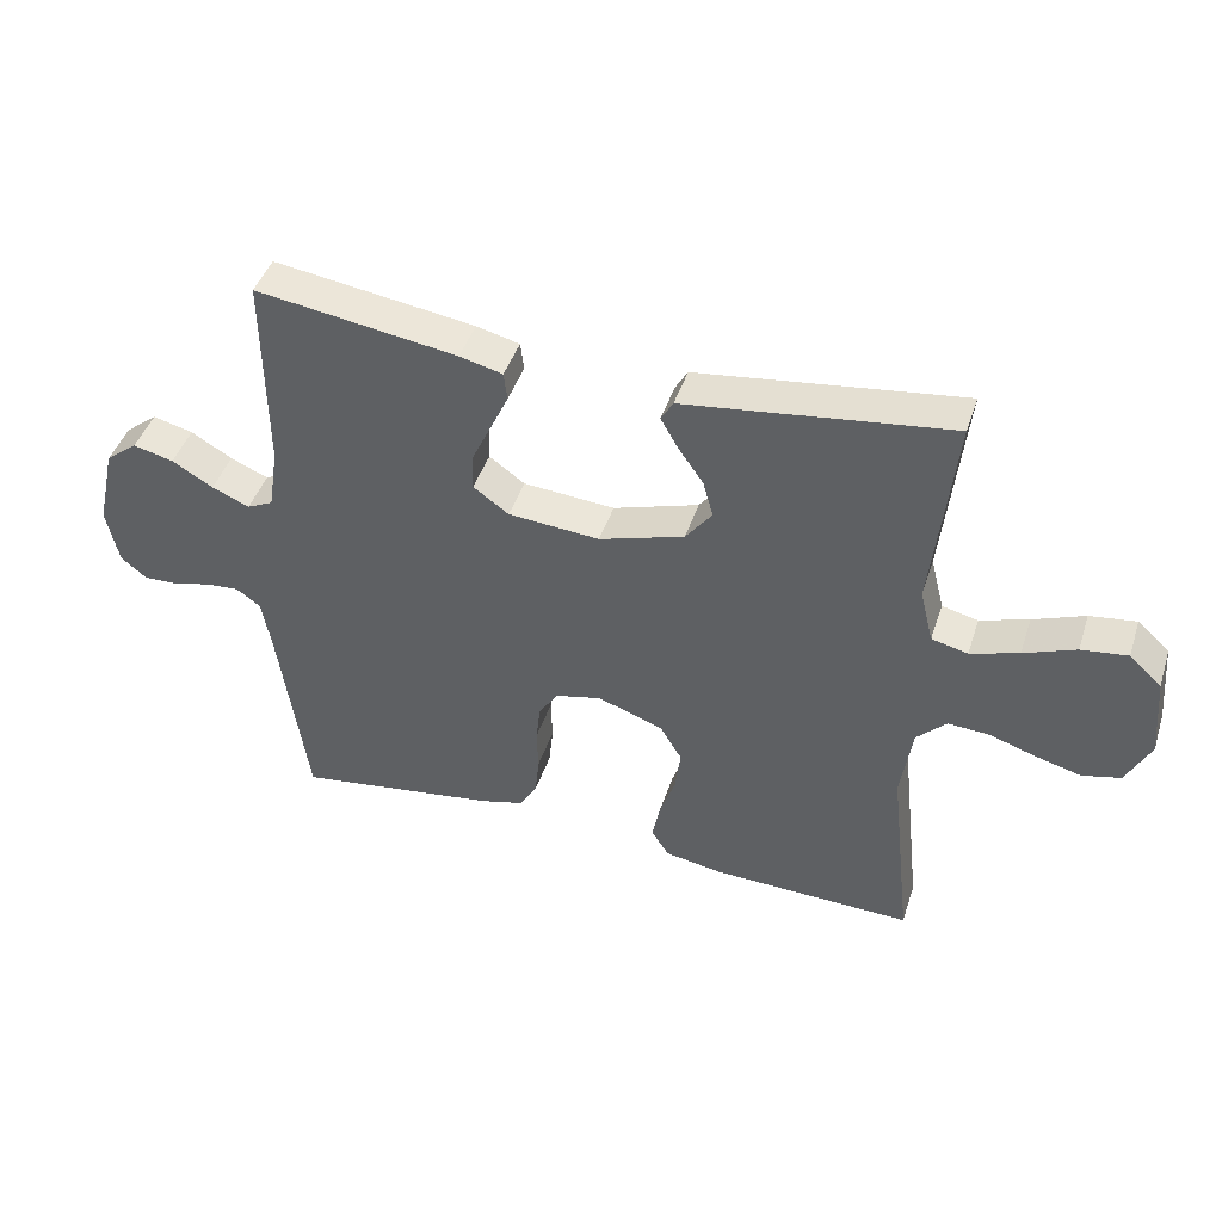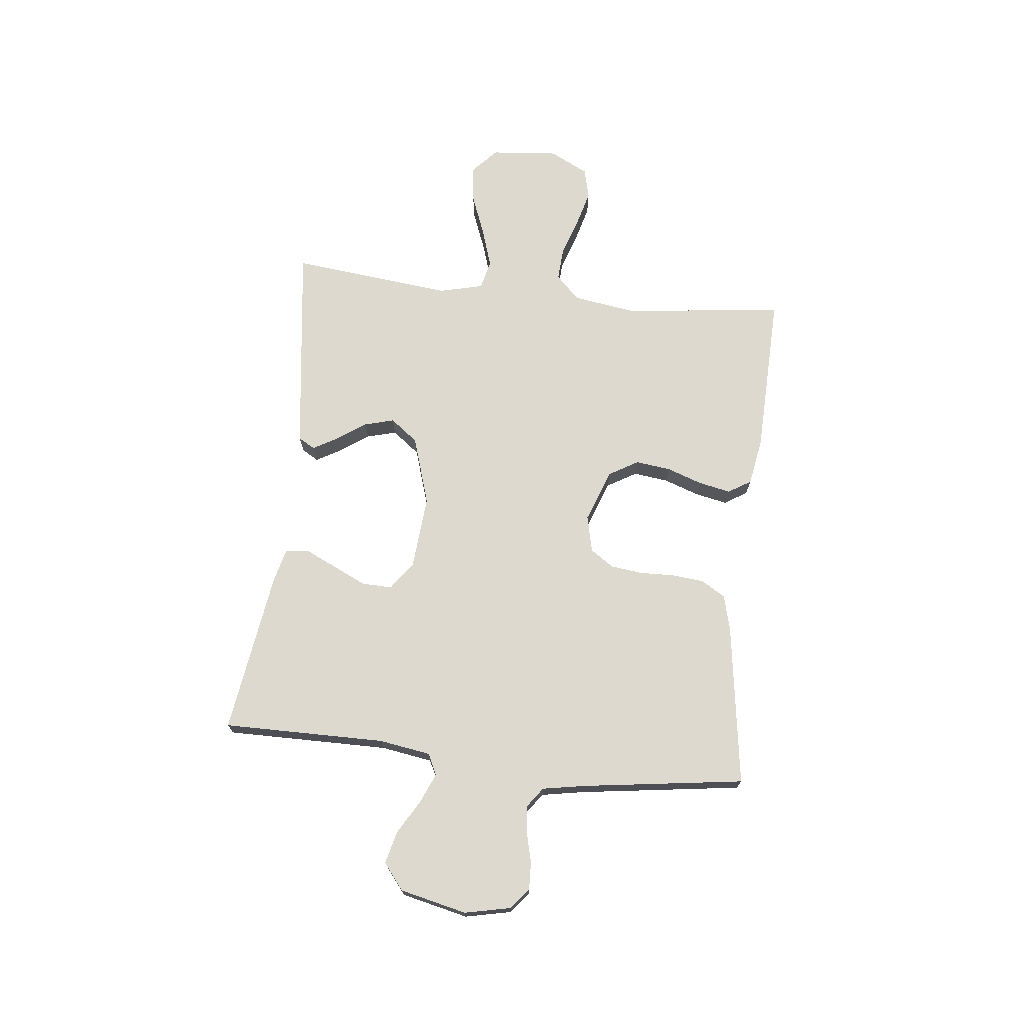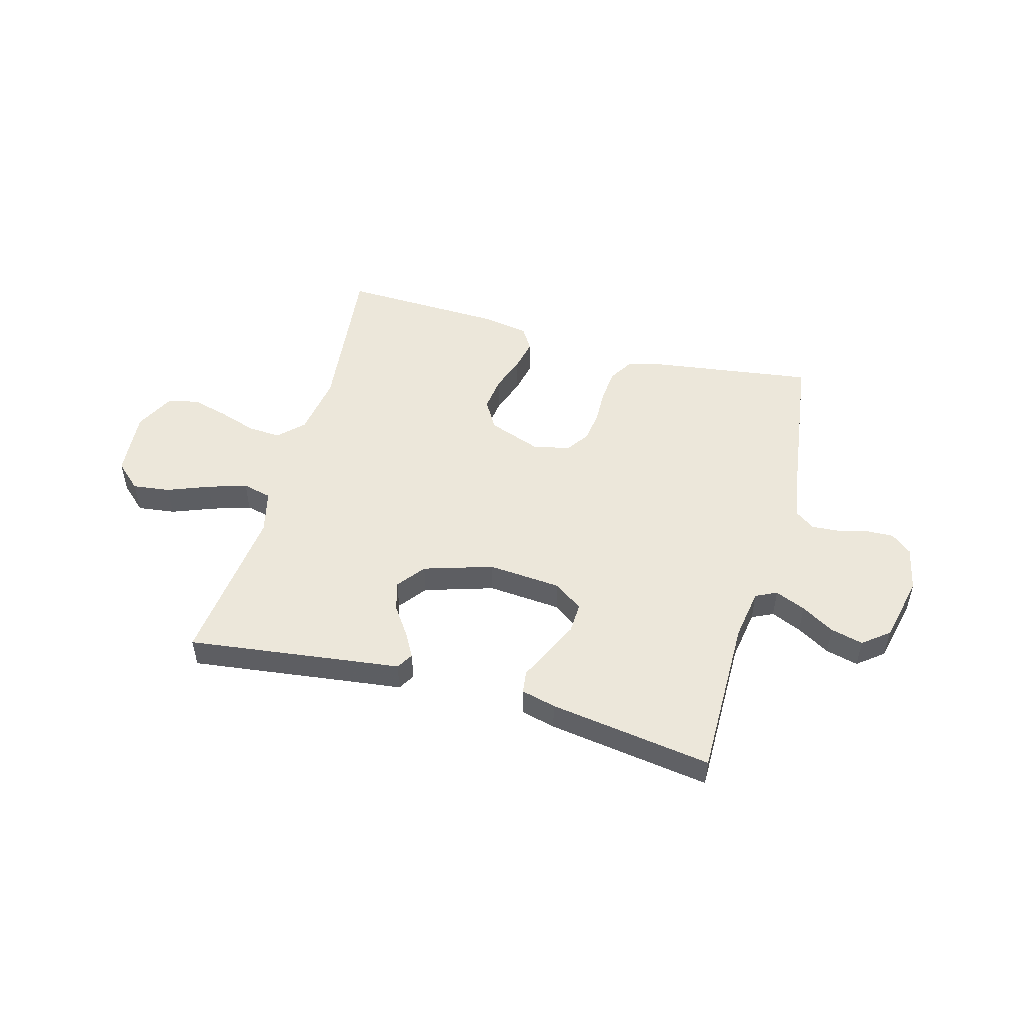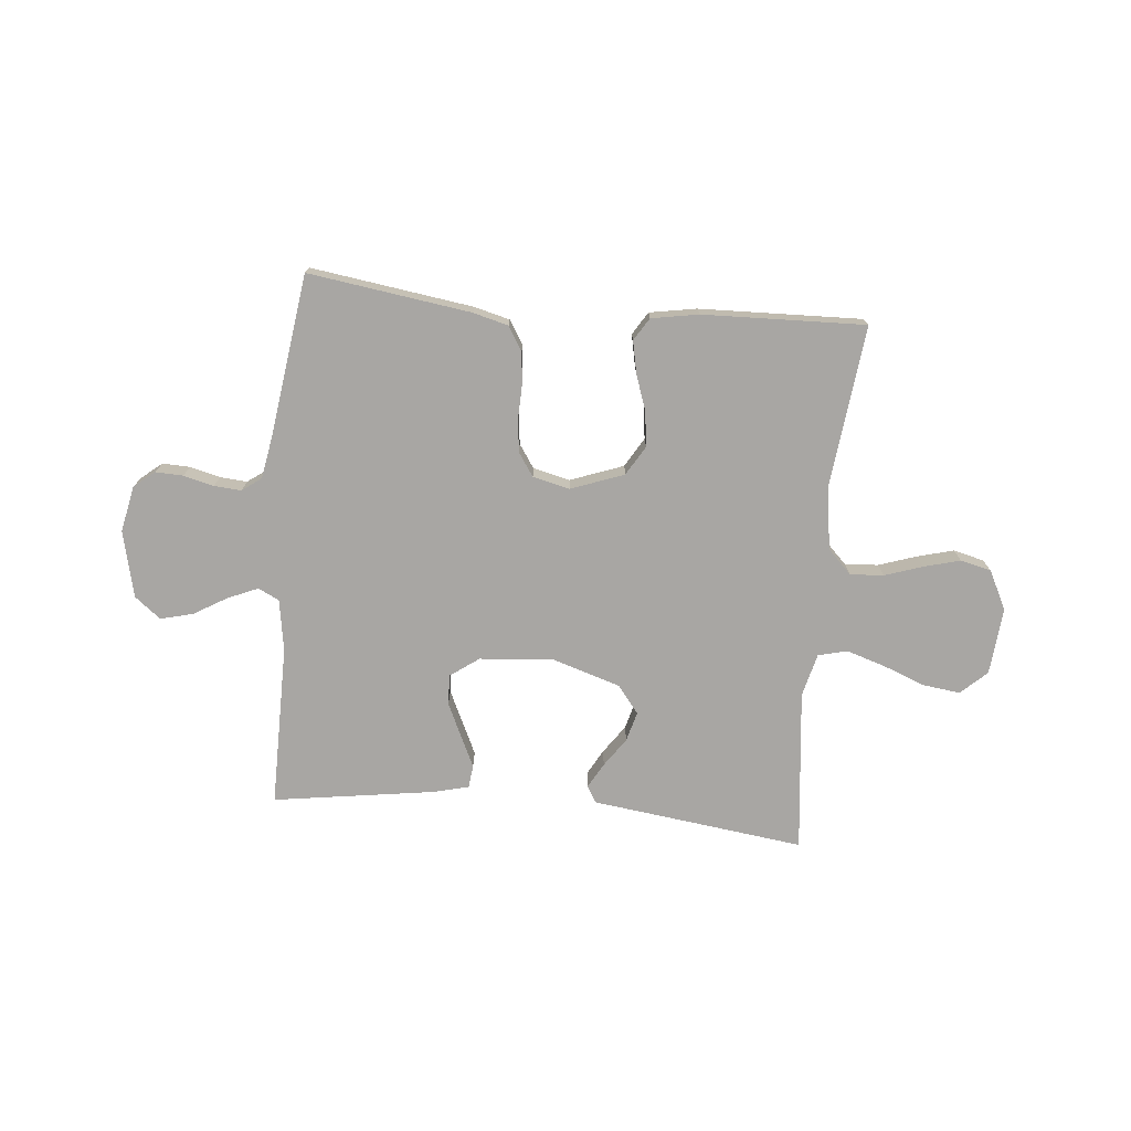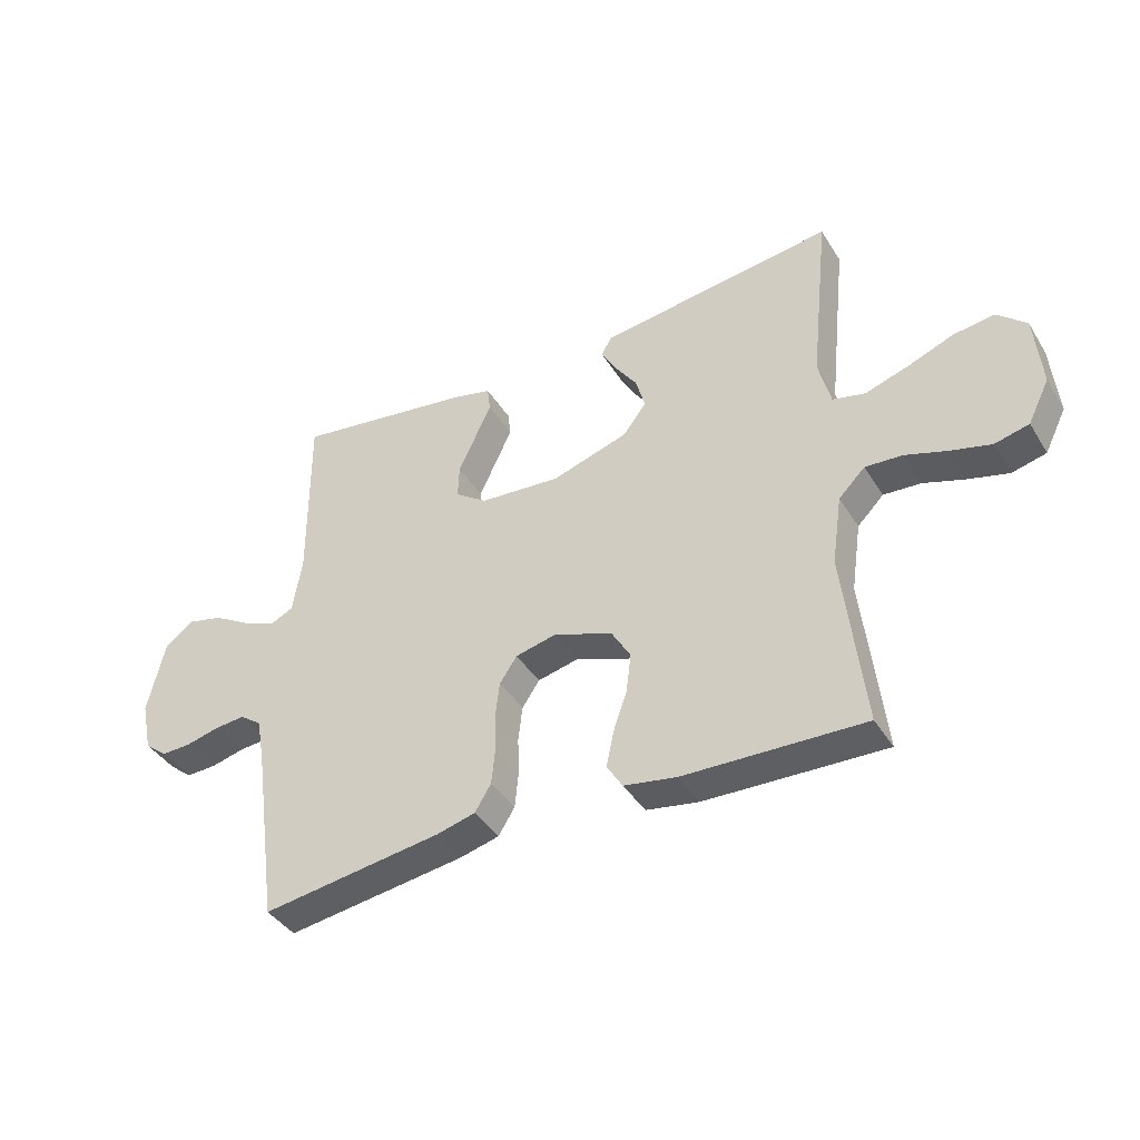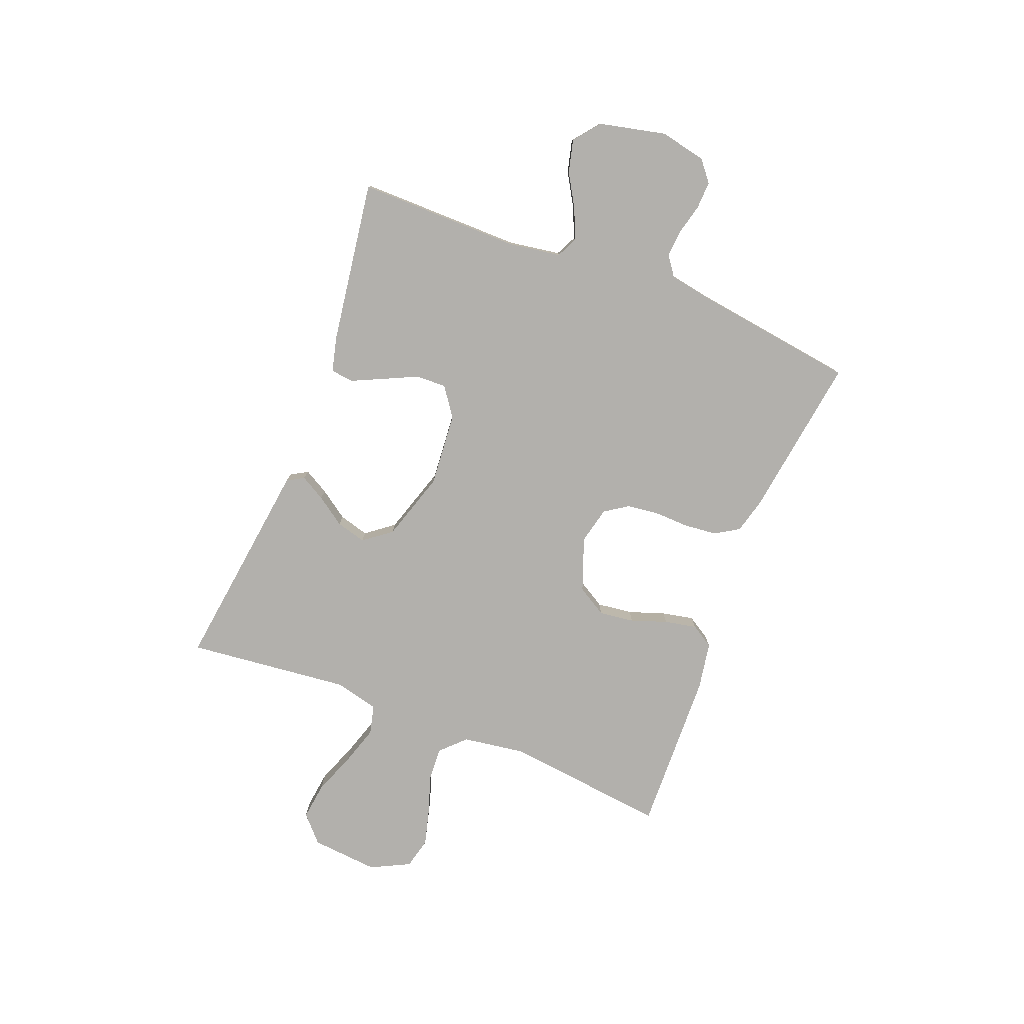
<metadata>
{"format":"obj","ext":"obj","renderer":"f3d","projection":"perspective","resolution":1024,"background":"white","views":[{"elev":44.1,"azim":-162.4,"up":"+Z"},{"elev":71.5,"azim":96.3,"up":"+Y"},{"elev":50.5,"azim":15.5,"up":"+Y"},{"elev":-74.3,"azim":174.7,"up":"+Y"},{"elev":-40.5,"azim":-150.9,"up":"+Z"},{"elev":-78.7,"azim":68.6,"up":"+Y"}]}
</metadata>
<code>
v -0.5 0.07 0.5
v -0.2 0.07 0.461
v -0.106 0.07 0.449
v -0.088 0.07 0.418
v -0.114 0.07 0.372
v -0.151 0.07 0.319
v -0.166 0.07 0.264
v -0.127 0.07 0.213
v 0 0.07 0.173
v 0.136 0.07 0.184
v 0.189 0.07 0.222
v 0.187 0.07 0.278
v 0.158 0.07 0.34
v 0.131 0.07 0.398
v 0.136 0.07 0.44
v 0.2 0.07 0.456
v 0.5 0.07 0.5
v 0.498 0.07 0.2
v 0.513 0.07 0.105
v 0.552 0.07 0.086
v 0.608 0.07 0.11
v 0.669 0.07 0.146
v 0.729 0.07 0.161
v 0.777 0.07 0.123
v 0.805 0.07 0
v 0.787 0.07 -0.085
v 0.749 0.07 -0.116
v 0.698 0.07 -0.114
v 0.642 0.07 -0.1
v 0.592 0.07 -0.096
v 0.556 0.07 -0.122
v 0.542 0.07 -0.2
v 0.5 0.07 -0.5
v 0.2 0.07 -0.457
v 0.135 0.07 -0.44
v 0.108 0.07 -0.396
v 0.102 0.07 -0.336
v 0.104 0.07 -0.272
v 0.097 0.07 -0.213
v 0.068 0.07 -0.17
v 0 0.07 -0.154
v -0.098 0.07 -0.19
v -0.13 0.07 -0.244
v -0.122 0.07 -0.309
v -0.099 0.07 -0.375
v -0.087 0.07 -0.434
v -0.113 0.07 -0.476
v -0.2 0.07 -0.491
v -0.5 0.07 -0.5
v -0.466 0.07 -0.2
v -0.483 0.07 -0.085
v -0.527 0.07 -0.041
v -0.589 0.07 -0.045
v -0.658 0.07 -0.068
v -0.726 0.07 -0.086
v -0.783 0.07 -0.072
v -0.819 0.07 0
v -0.808 0.07 0.124
v -0.76 0.07 0.168
v -0.691 0.07 0.159
v -0.614 0.07 0.129
v -0.542 0.07 0.106
v -0.488 0.07 0.119
v -0.468 0.07 0.2
v -0.5 0 0.5
v -0.2 0 0.461
v -0.106 0 0.449
v -0.088 0 0.418
v -0.114 0 0.372
v -0.151 0 0.319
v -0.166 0 0.264
v -0.127 0 0.213
v 0 0 0.173
v 0.136 0 0.184
v 0.189 0 0.222
v 0.187 0 0.278
v 0.158 0 0.34
v 0.131 0 0.398
v 0.136 0 0.44
v 0.2 0 0.456
v 0.5 0 0.5
v 0.498 0 0.2
v 0.513 0 0.105
v 0.552 0 0.086
v 0.608 0 0.11
v 0.669 0 0.146
v 0.729 0 0.161
v 0.777 0 0.123
v 0.805 0 0
v 0.787 0 -0.085
v 0.749 0 -0.116
v 0.698 0 -0.114
v 0.642 0 -0.1
v 0.592 0 -0.096
v 0.556 0 -0.122
v 0.542 0 -0.2
v 0.5 0 -0.5
v 0.2 0 -0.457
v 0.135 0 -0.44
v 0.108 0 -0.396
v 0.102 0 -0.336
v 0.104 0 -0.272
v 0.097 0 -0.213
v 0.068 0 -0.17
v 0 0 -0.154
v -0.098 0 -0.19
v -0.13 0 -0.244
v -0.122 0 -0.309
v -0.099 0 -0.375
v -0.087 0 -0.434
v -0.113 0 -0.476
v -0.2 0 -0.491
v -0.5 0 -0.5
v -0.466 0 -0.2
v -0.483 0 -0.085
v -0.527 0 -0.041
v -0.589 0 -0.045
v -0.658 0 -0.068
v -0.726 0 -0.086
v -0.783 0 -0.072
v -0.819 0 0
v -0.808 0 0.124
v -0.76 0 0.168
v -0.691 0 0.159
v -0.614 0 0.129
v -0.542 0 0.106
v -0.488 0 0.119
v -0.468 0 0.2
f 58 59 60 61
f 58 61 62
f 57 58 62
f 56 57 62 63
f 53 54 55 56
f 47 48 49 50
f 47 50 51
f 44 45 46 47
f 43 44 47 51
f 42 43 51 52
f 35 36 37 38
f 35 38 39
f 32 33 34 35
f 31 32 35 39
f 30 31 39 40
f 26 27 28 29
f 26 29 30
f 25 26 30
f 21 22 23 24
f 20 21 24 25
f 15 16 17 18
f 15 18 19
f 12 13 14 15
f 12 15 19
f 11 12 19
f 10 11 19 20
f 3 4 5 6
f 2 3 6
f 64 1 2 6
f 63 64 6 7
f 53 56 63 7
f 41 42 52
f 25 30 40 41
f 25 41 52
f 9 10 20 25
f 9 25 52
f 8 9 52 53
f 7 8 53
f 125 124 123 122
f 126 125 122
f 126 122 121
f 127 126 121 120
f 120 119 118 117
f 114 113 112 111
f 115 114 111
f 111 110 109 108
f 115 111 108 107
f 116 115 107 106
f 102 101 100 99
f 103 102 99
f 99 98 97 96
f 103 99 96 95
f 104 103 95 94
f 93 92 91 90
f 94 93 90
f 94 90 89
f 88 87 86 85
f 89 88 85 84
f 82 81 80 79
f 83 82 79
f 79 78 77 76
f 83 79 76
f 83 76 75
f 84 83 75 74
f 70 69 68 67
f 70 67 66
f 70 66 65 128
f 71 70 128 127
f 71 127 120 117
f 116 106 105
f 105 104 94 89
f 116 105 89
f 89 84 74 73
f 116 89 73
f 117 116 73 72
f 117 72 71
f 1 65 66 2
f 2 66 67 3
f 3 67 68 4
f 4 68 69 5
f 5 69 70 6
f 6 70 71 7
f 7 71 72 8
f 8 72 73 9
f 9 73 74 10
f 10 74 75 11
f 11 75 76 12
f 12 76 77 13
f 13 77 78 14
f 14 78 79 15
f 15 79 80 16
f 16 80 81 17
f 17 81 82 18
f 18 82 83 19
f 19 83 84 20
f 20 84 85 21
f 21 85 86 22
f 22 86 87 23
f 23 87 88 24
f 24 88 89 25
f 25 89 90 26
f 26 90 91 27
f 27 91 92 28
f 28 92 93 29
f 29 93 94 30
f 30 94 95 31
f 31 95 96 32
f 32 96 97 33
f 33 97 98 34
f 34 98 99 35
f 35 99 100 36
f 36 100 101 37
f 37 101 102 38
f 38 102 103 39
f 39 103 104 40
f 40 104 105 41
f 41 105 106 42
f 42 106 107 43
f 43 107 108 44
f 44 108 109 45
f 45 109 110 46
f 46 110 111 47
f 47 111 112 48
f 48 112 113 49
f 49 113 114 50
f 50 114 115 51
f 51 115 116 52
f 52 116 117 53
f 53 117 118 54
f 54 118 119 55
f 55 119 120 56
f 56 120 121 57
f 57 121 122 58
f 58 122 123 59
f 59 123 124 60
f 60 124 125 61
f 61 125 126 62
f 62 126 127 63
f 63 127 128 64
f 64 128 65 1

</code>
